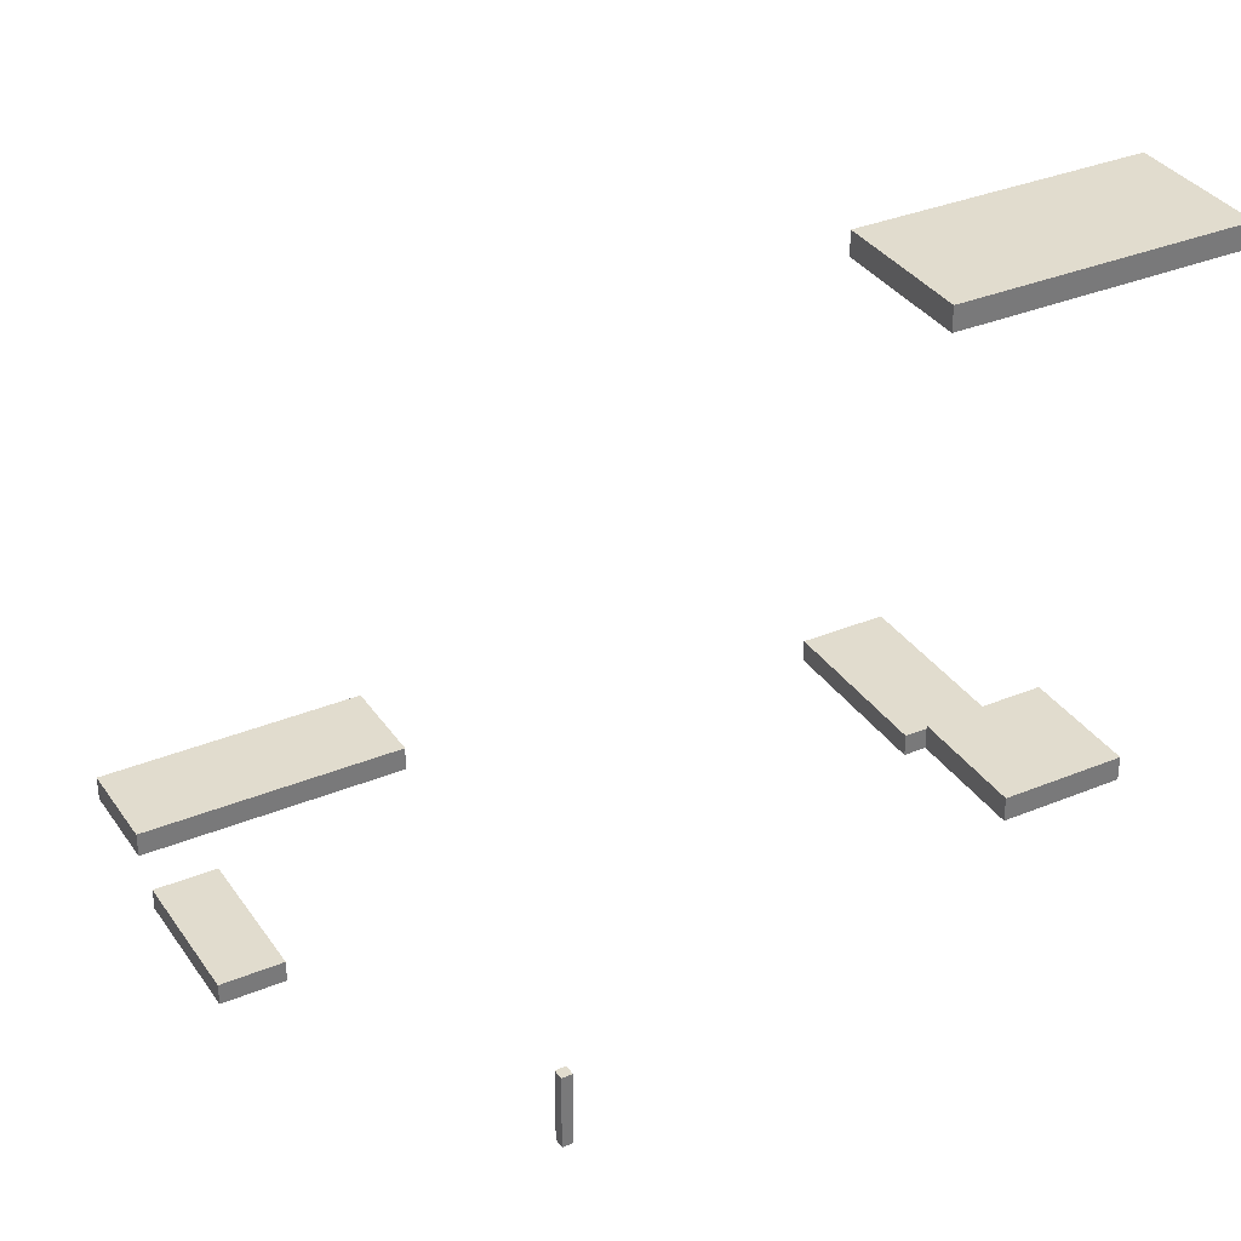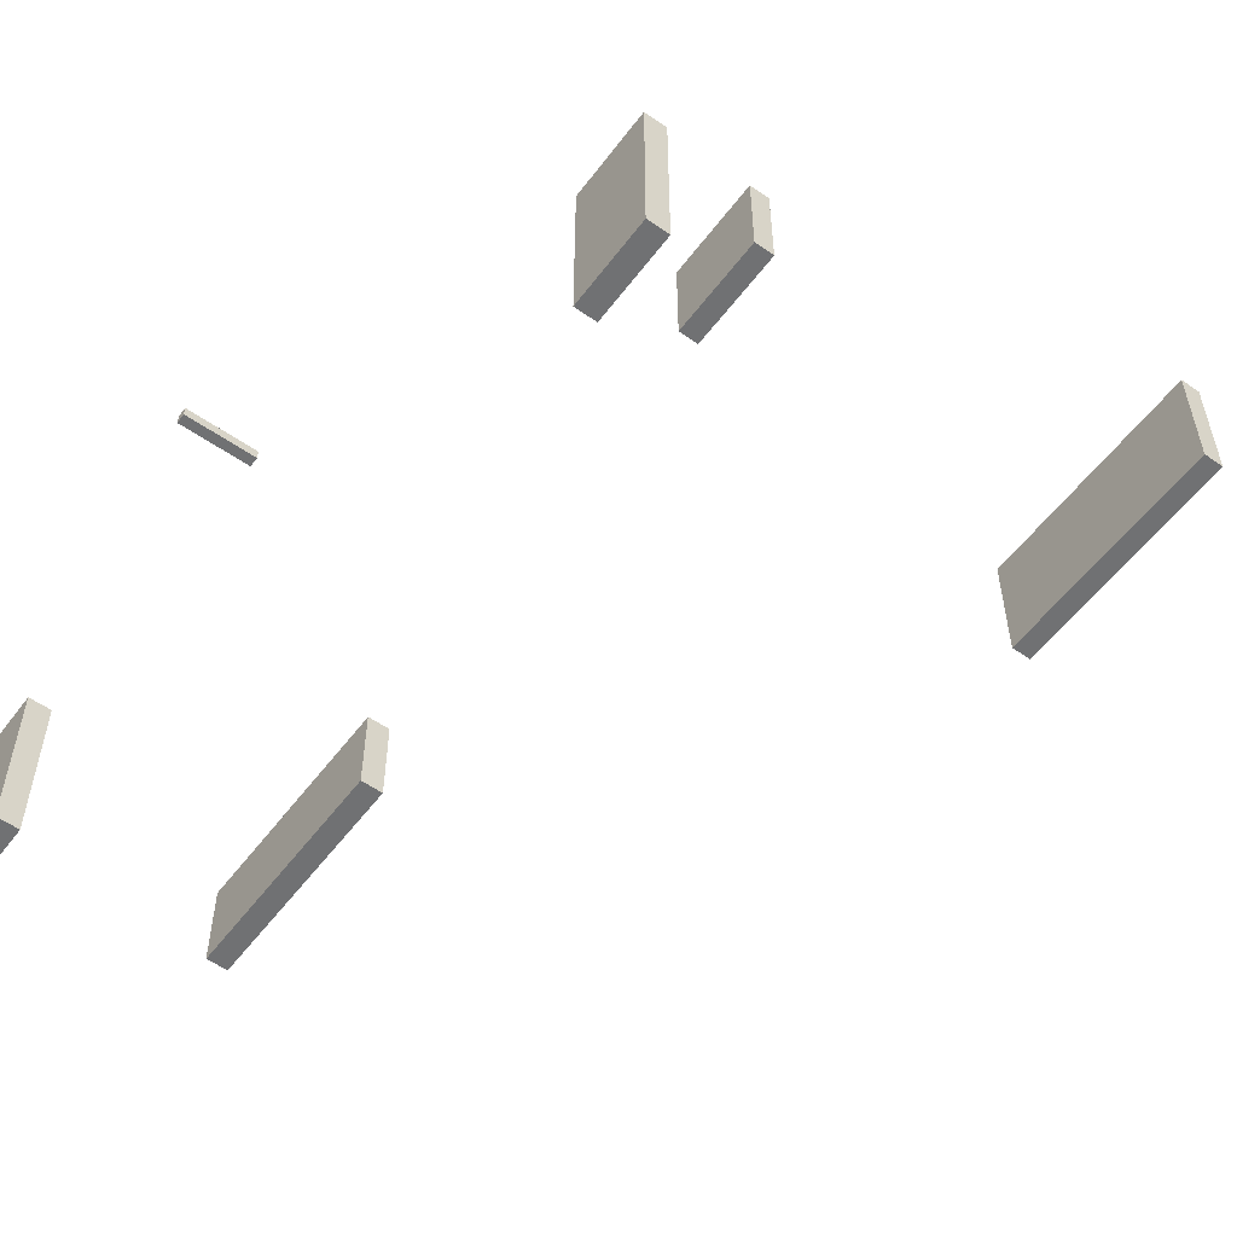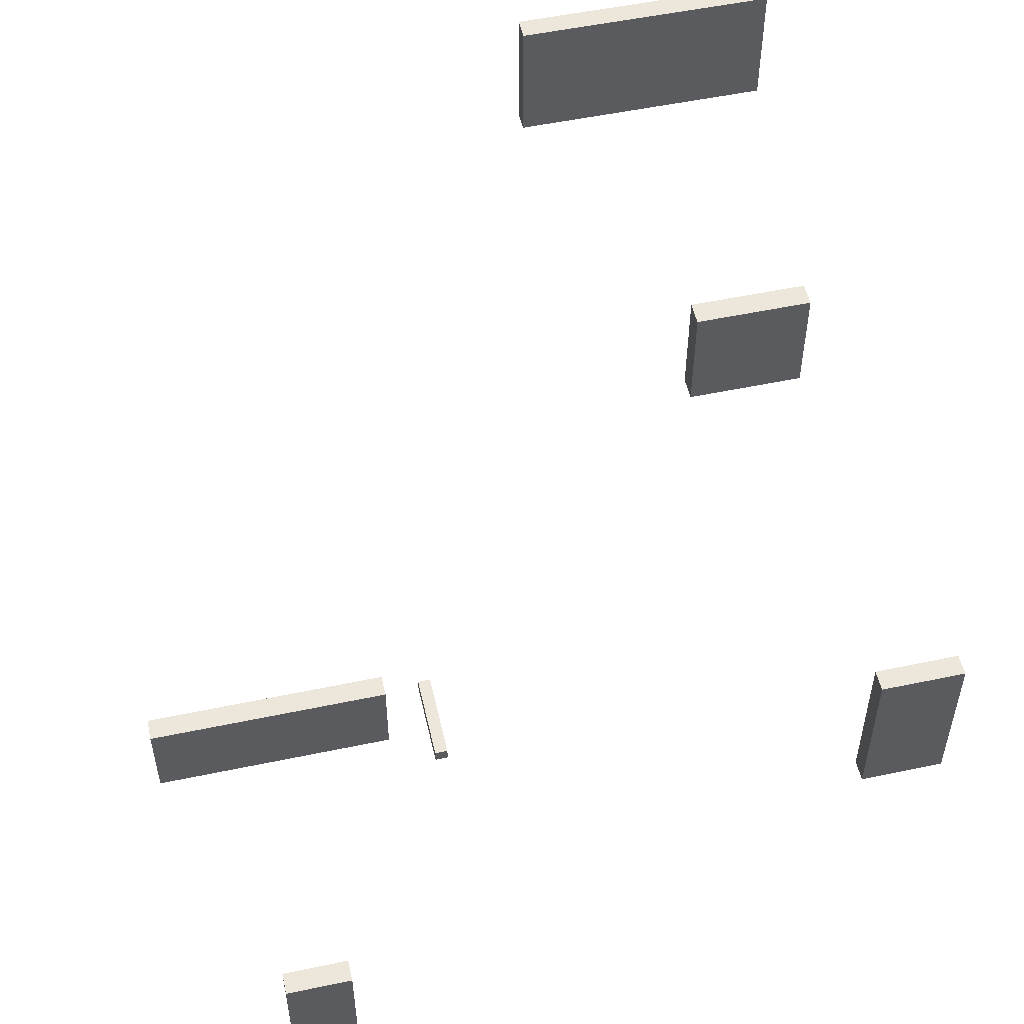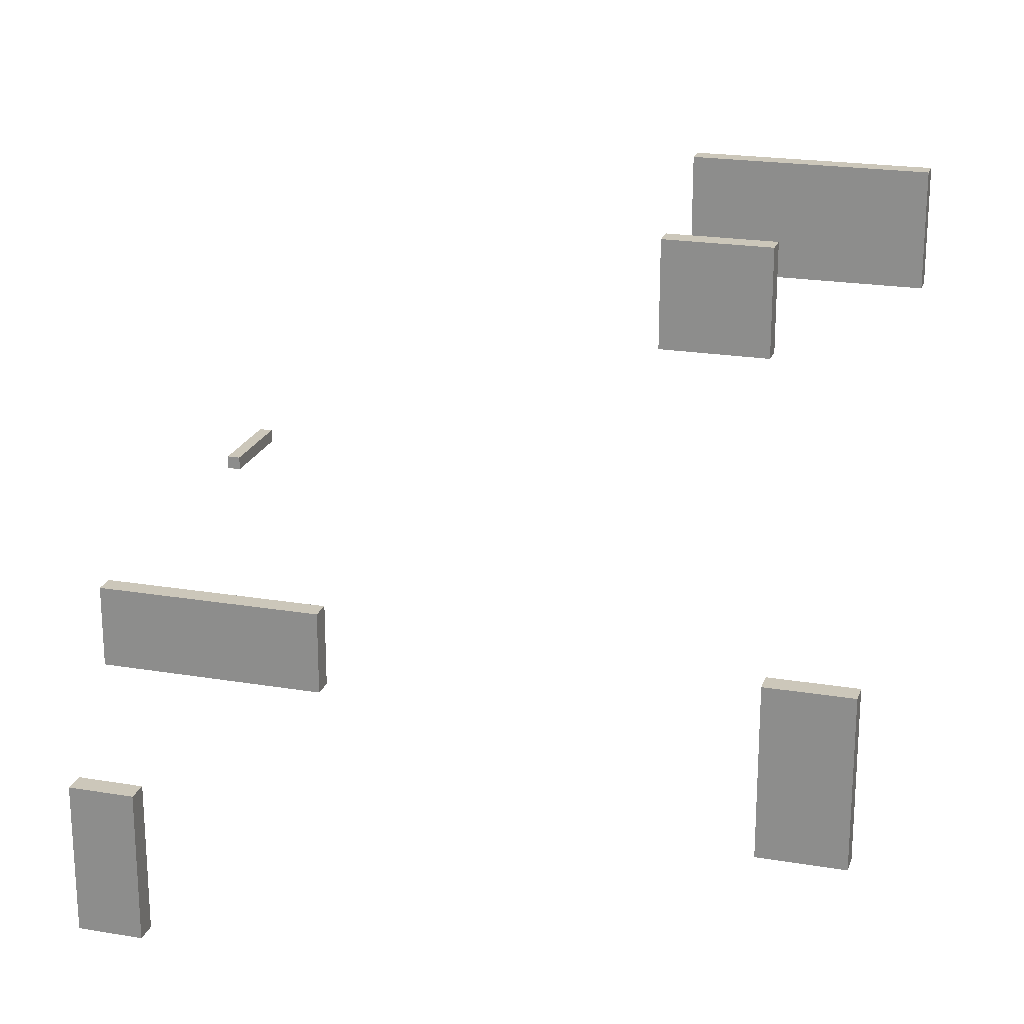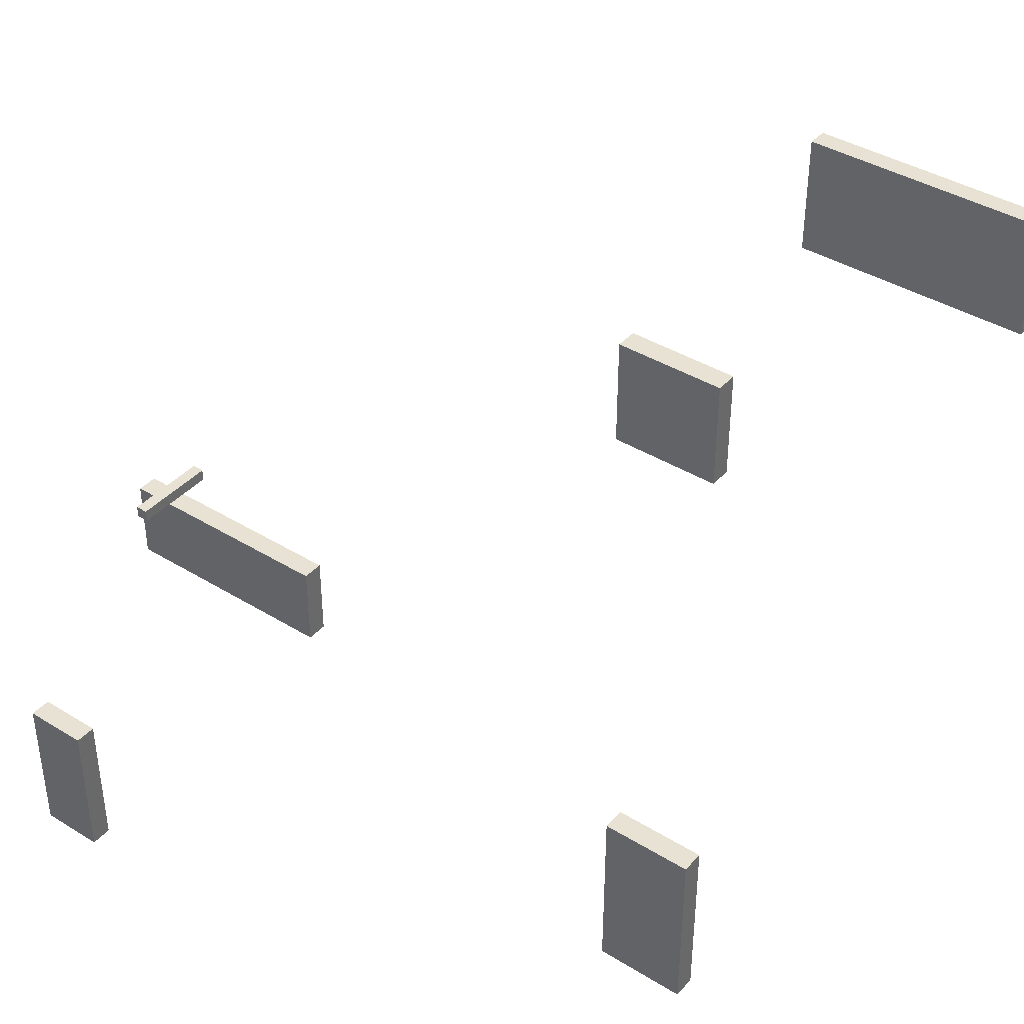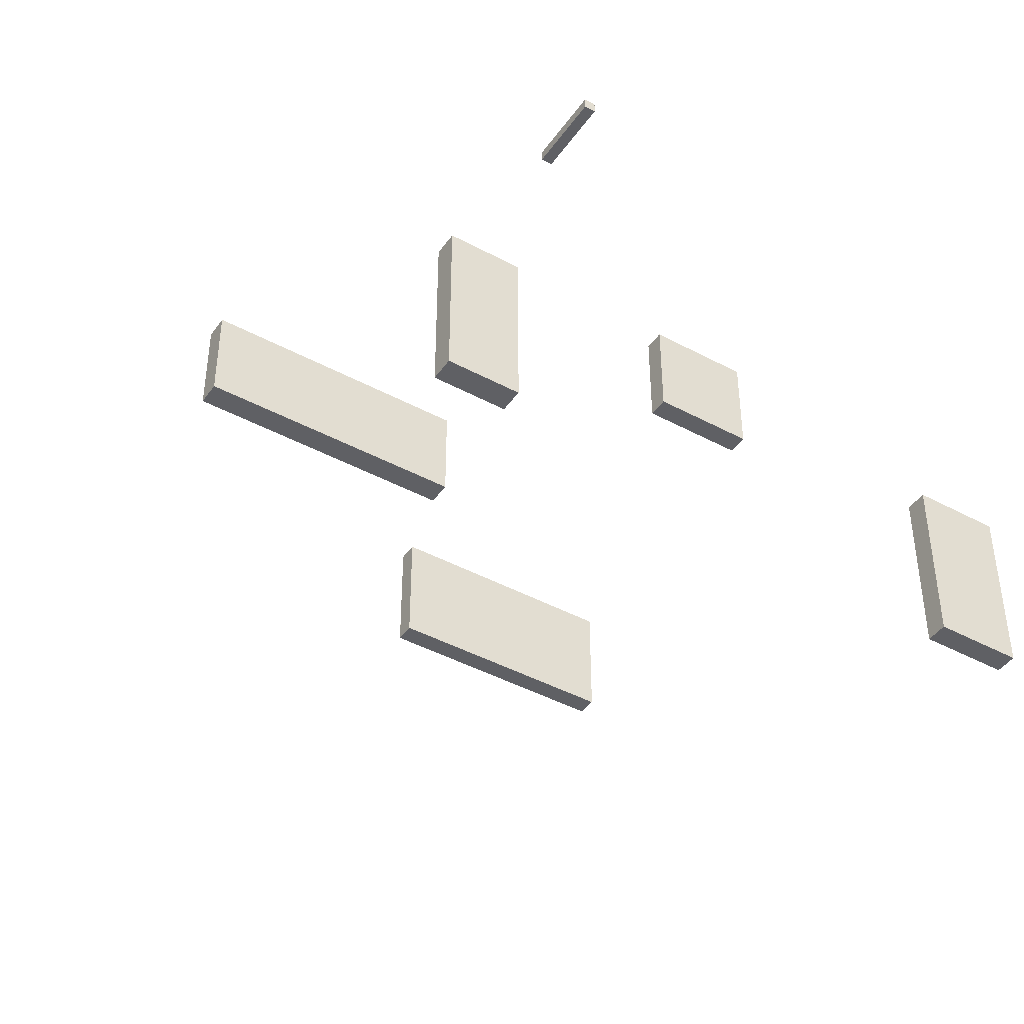
<metadata>
{"format":"obj","ext":"obj","renderer":"f3d","projection":"perspective","resolution":1024,"background":"white","views":[{"elev":34.1,"azim":-29.2,"up":"+Y"},{"elev":-55.2,"azim":53.7,"up":"+Z"},{"elev":53.2,"azim":-12.7,"up":"+Z"},{"elev":21.3,"azim":16.6,"up":"+Z"},{"elev":39.8,"azim":37.3,"up":"+Z"},{"elev":-43.3,"azim":-32.5,"up":"+Z"}]}
</metadata>
<code>
o
v -7.2 1.4 -1.2
v -7.2 1.4 -2.8
v -7.2 1.8 -1.2
v -7.2 1.8 -2.8
v -5.6 -3.4 -2.8
v -5.6 -3.4 -5.6
v -5.6 -3 -2.8
v -5.6 -3 -5.6
v -2.6 -2.8 3.4
v -2.6 -2.8 3.2
v -2.6 -1.4 3.4
v -2.6 -1.4 3.2
v 2 11 5.6
v 2 11 3.2
v 2 11.4 5.6
v 2 11.4 3.2
v 3.2 3 6
v 3.2 3 4
v 3.2 3.4 6
v 3.2 3.4 4
v 6 -1 -0.4
v 6 -1 -3.6
v 6 -0.6 -0.4
v 6 -0.6 -3.6
v -4.4 -3.4 -2.8
v -4.4 -3.4 -5.6
v -4.4 -3 -2.8
v -4.4 -3 -5.6
v -2.8 1.4 -1.2
v -2.8 1.4 -2.8
v -2.8 1.8 -1.2
v -2.8 1.8 -2.8
v -2.4 -2.8 3.4
v -2.4 -2.8 3.2
v -2.4 -1.4 3.4
v -2.4 -1.4 3.2
v 5.2 3 6
v 5.2 3 4
v 5.2 3.4 6
v 5.2 3.4 4
v 6.8 11 5.6
v 6.8 11 3.2
v 6.8 11.4 5.6
v 6.8 11.4 3.2
v 7.6 -1 -0.4
v 7.6 -1 -3.6
v 7.6 -0.6 -0.4
v 7.6 -0.6 -3.6
v 3.2 3 6
v 3.2 3.4 6
v 5.2 3 6
v 5.2 3.4 6
v 2 11 5.6
v 2 11.4 5.6
v 6.8 11 5.6
v 6.8 11.4 5.6
v -2.6 -2.8 3.4
v -2.6 -1.4 3.4
v -2.4 -2.8 3.4
v -2.4 -1.4 3.4
v 6 -1 -0.4
v 6 -0.6 -0.4
v 7.6 -1 -0.4
v 7.6 -0.6 -0.4
v -7.2 1.4 -1.2
v -7.2 1.8 -1.2
v -2.8 1.4 -1.2
v -2.8 1.8 -1.2
v -5.6 -3.4 -2.8
v -5.6 -3 -2.8
v -4.4 -3.4 -2.8
v -4.4 -3 -2.8
v 3.2 3 4
v 3.2 3.4 4
v 5.2 3 4
v 5.2 3.4 4
v -2.6 -2.8 3.2
v -2.6 -1.4 3.2
v -2.4 -2.8 3.2
v -2.4 -1.4 3.2
v 2 11 3.2
v 2 11.4 3.2
v 6.8 11 3.2
v 6.8 11.4 3.2
v -7.2 1.4 -2.8
v -7.2 1.8 -2.8
v -2.8 1.4 -2.8
v -2.8 1.8 -2.8
v 6 -1 -3.6
v 6 -0.6 -3.6
v 7.6 -1 -3.6
v 7.6 -0.6 -3.6
v -5.6 -3.4 -5.6
v -5.6 -3 -5.6
v -4.4 -3.4 -5.6
v -4.4 -3 -5.6
v -5.6 -3.4 -2.8
v -4.4 -3.4 -2.8
v -5.6 -3.4 -5.6
v -4.4 -3.4 -5.6
v -2.6 -2.8 3.4
v -2.4 -2.8 3.4
v -2.6 -2.8 3.2
v -2.4 -2.8 3.2
v 6 -1 -0.4
v 7.6 -1 -0.4
v 6 -1 -3.6
v 7.6 -1 -3.6
v -7.2 1.4 -1.2
v -2.8 1.4 -1.2
v -7.2 1.4 -2.8
v -2.8 1.4 -2.8
v 3.2 3 6
v 5.2 3 6
v 3.2 3 4
v 5.2 3 4
v 2 11 5.6
v 6.8 11 5.6
v 2 11 3.2
v 6.8 11 3.2
v -5.6 -3 -2.8
v -4.4 -3 -2.8
v -5.6 -3 -5.6
v -4.4 -3 -5.6
v -2.6 -1.4 3.4
v -2.4 -1.4 3.4
v -2.6 -1.4 3.2
v -2.4 -1.4 3.2
v 6 -0.6 -0.4
v 7.6 -0.6 -0.4
v 6 -0.6 -3.6
v 7.6 -0.6 -3.6
v -7.2 1.8 -1.2
v -2.8 1.8 -1.2
v -7.2 1.8 -2.8
v -2.8 1.8 -2.8
v 3.2 3.4 6
v 5.2 3.4 6
v 3.2 3.4 4
v 5.2 3.4 4
v 2 11.4 5.6
v 6.8 11.4 5.6
v 2 11.4 3.2
v 6.8 11.4 3.2
f 3 2 1
f 4 2 3
f 7 6 5
f 8 6 7
f 11 10 9
f 12 10 11
f 15 14 13
f 16 14 15
f 19 18 17
f 20 18 19
f 23 22 21
f 24 22 23
f 25 26 27
f 27 26 28
f 29 30 31
f 31 30 32
f 33 34 35
f 35 34 36
f 37 38 39
f 39 38 40
f 41 42 43
f 43 42 44
f 45 46 47
f 47 46 48
f 51 50 49
f 52 50 51
f 55 54 53
f 56 54 55
f 59 58 57
f 60 58 59
f 63 62 61
f 64 62 63
f 67 66 65
f 68 66 67
f 71 70 69
f 72 70 71
f 73 74 75
f 75 74 76
f 77 78 79
f 79 78 80
f 81 82 83
f 83 82 84
f 85 86 87
f 87 86 88
f 89 90 91
f 91 90 92
f 93 94 95
f 95 94 96
f 99 98 97
f 100 98 99
f 103 102 101
f 104 102 103
f 107 106 105
f 108 106 107
f 111 110 109
f 112 110 111
f 115 114 113
f 116 114 115
f 119 118 117
f 120 118 119
f 121 122 123
f 123 122 124
f 125 126 127
f 127 126 128
f 129 130 131
f 131 130 132
f 133 134 135
f 135 134 136
f 137 138 139
f 139 138 140
f 141 142 143
f 143 142 144

</code>
